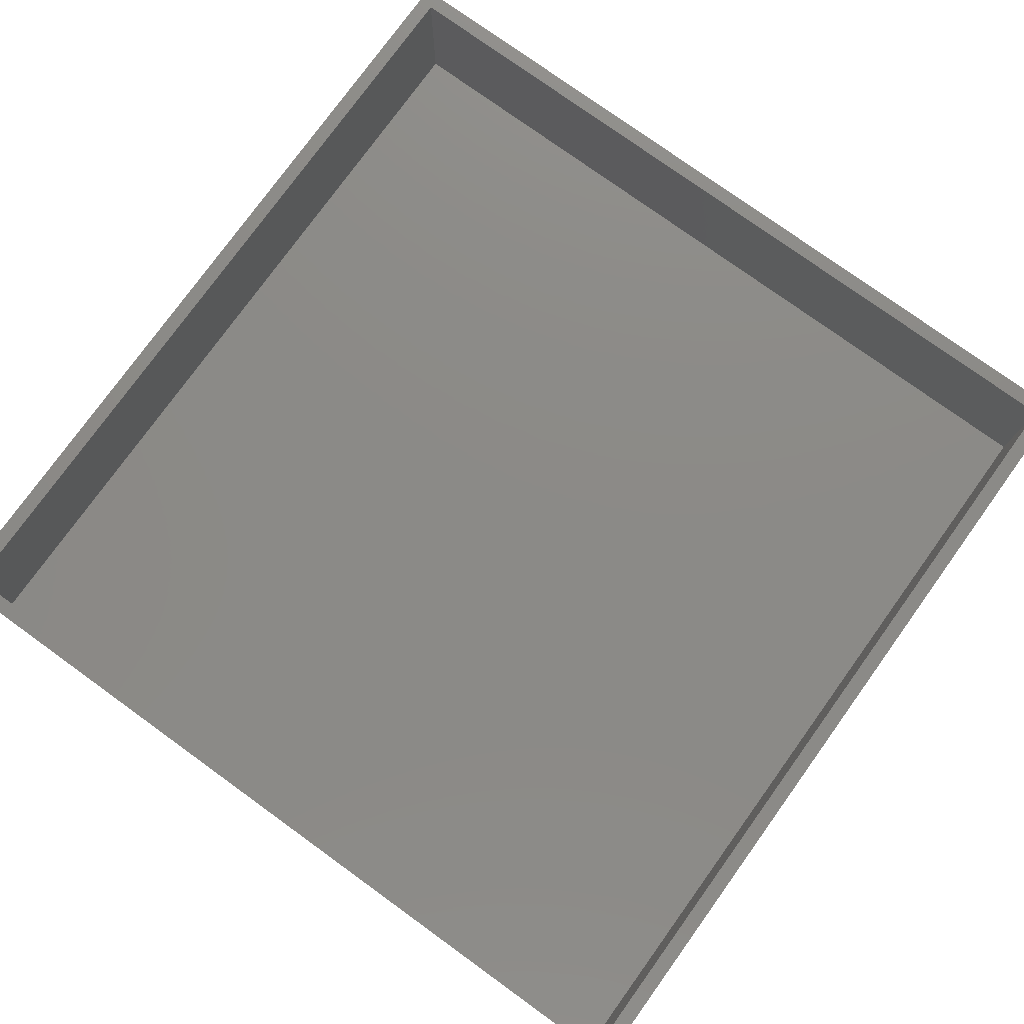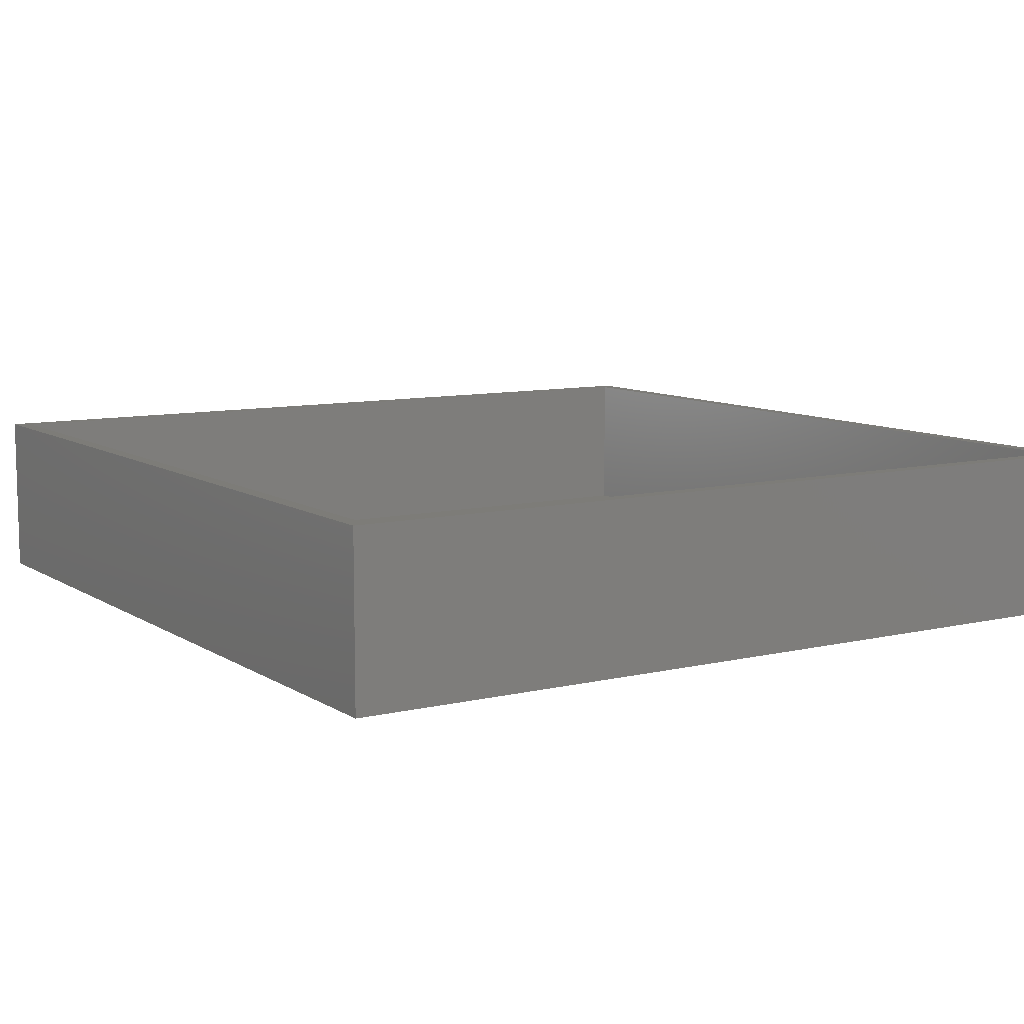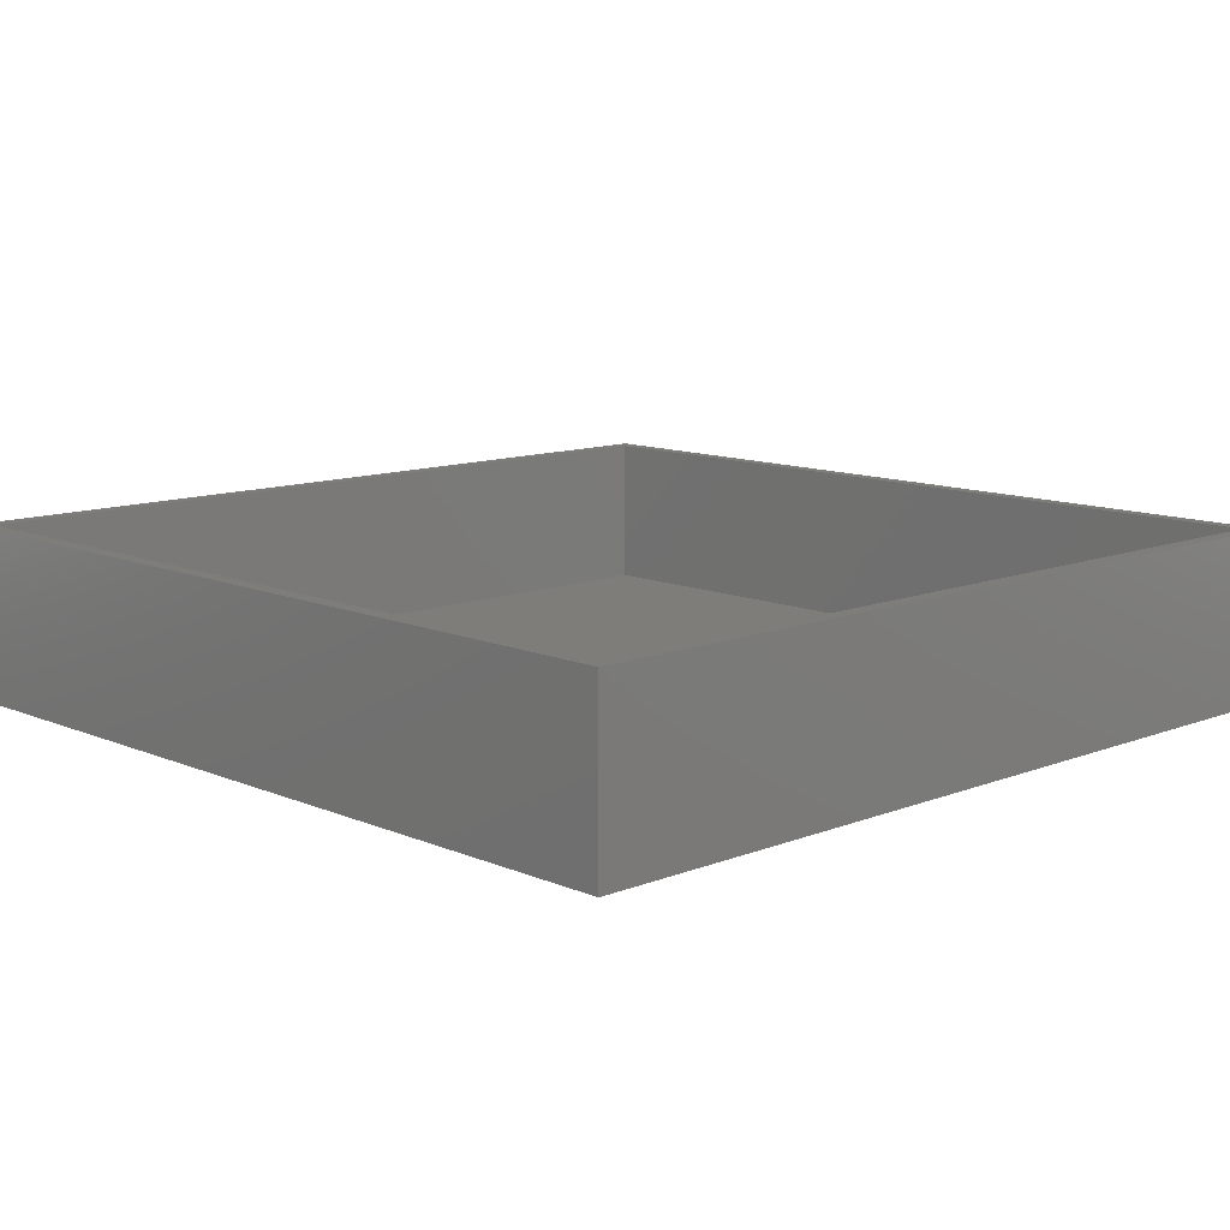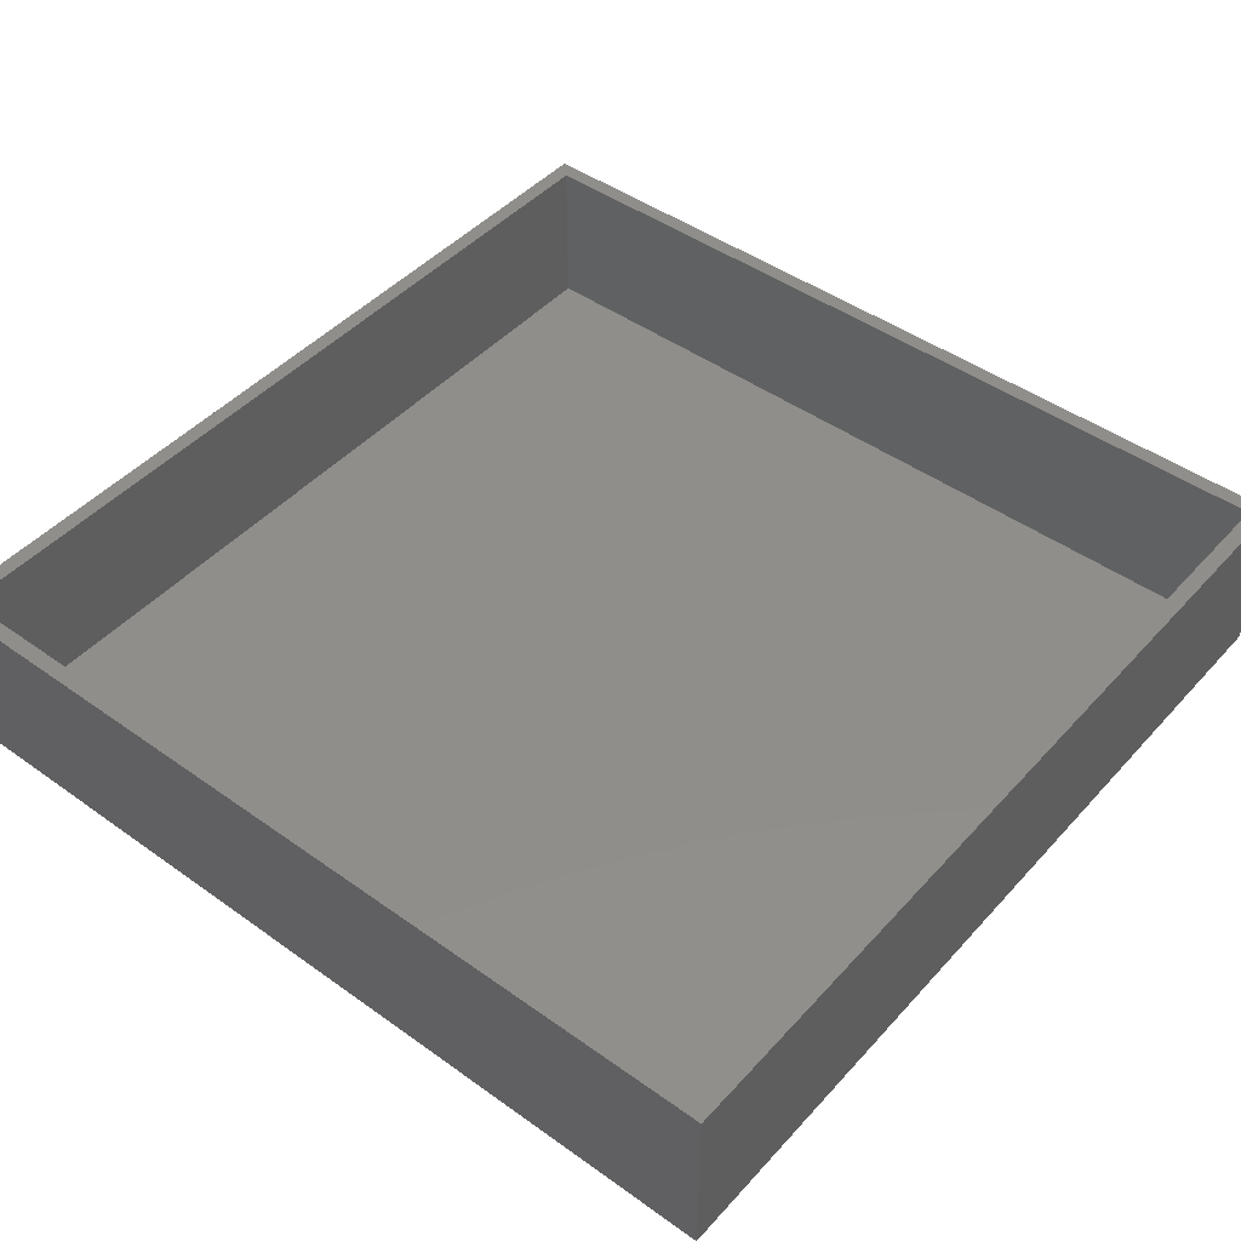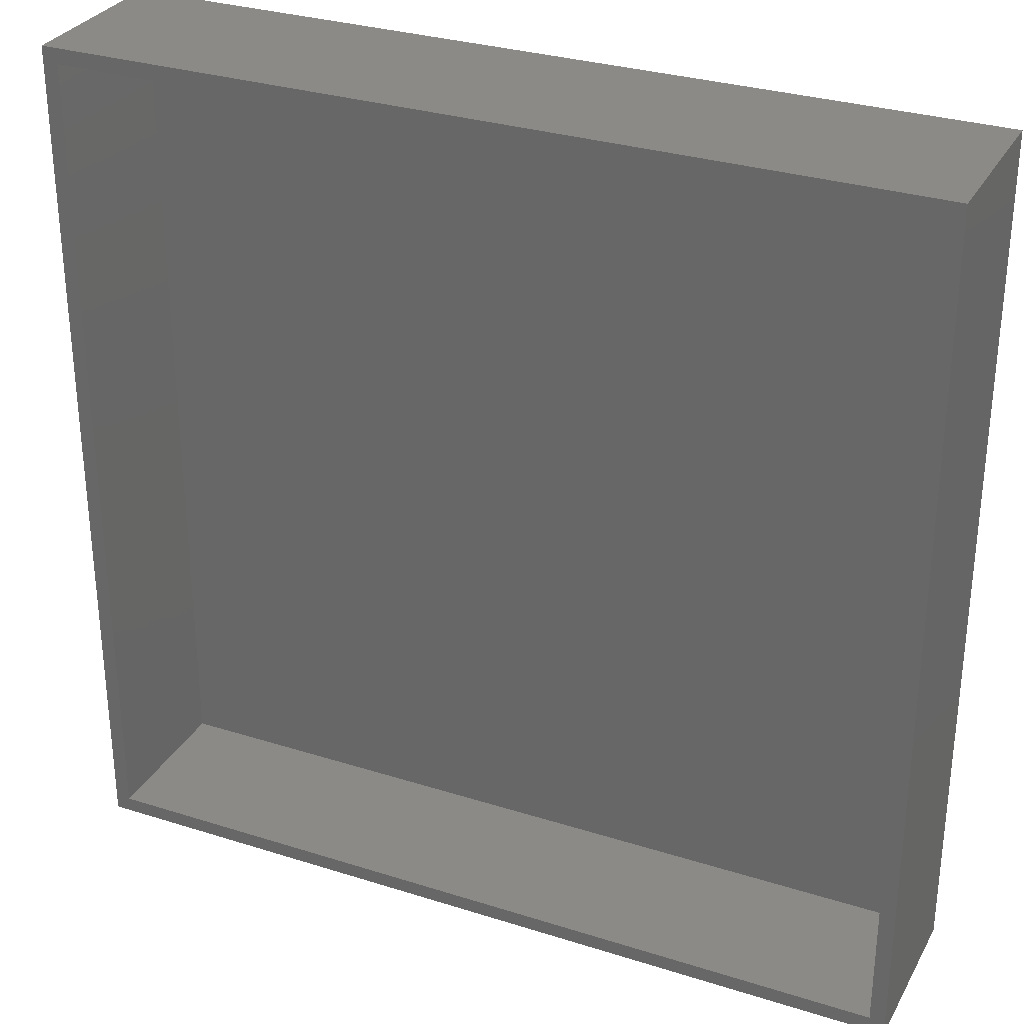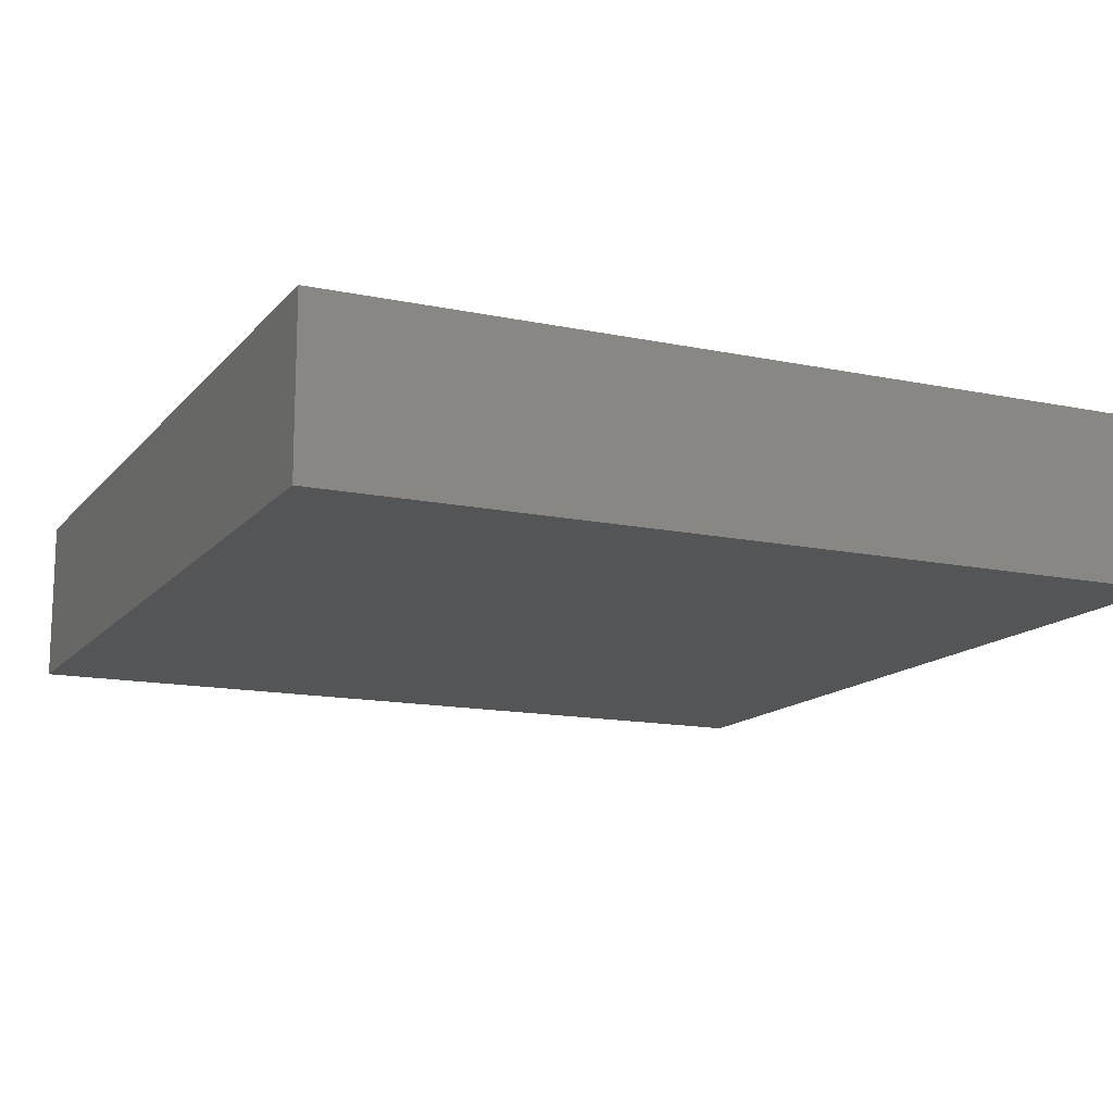
<metadata>
{"format":"stl","ext":"stl","renderer":"f3d","projection":"perspective","resolution":1024,"background":"white","views":[{"elev":77.5,"azim":125.8,"up":"+Z"},{"elev":9.2,"azim":-32.2,"up":"+Z"},{"elev":11.3,"azim":136.1,"up":"+Z"},{"elev":45.9,"azim":-50.7,"up":"+Z"},{"elev":30.5,"azim":24.6,"up":"+Y"},{"elev":-14.0,"azim":65.1,"up":"+Z"}]}
</metadata>
<code>
# stl→obj: 16 verts, 28 faces
v 0 0 0
v 0 112.2 22
v 0 112.2 0
v 0 0 22
v 112.2 112.2 22
v 110.2 110.2 22
v 112.2 0 22
v 2 110.2 22
v 2 2 22
v 110.2 2 22
v 112.2 112.2 0
v 112.2 0 0
v 2 110.2 2
v 2 2 2
v 110.2 2 2
v 110.2 110.2 2
f 1 2 3
f 2 1 4
f 5 6 7
f 5 8 6
f 8 2 9
f 2 8 5
f 10 7 6
f 9 7 10
f 9 4 7
f 4 9 2
f 7 11 5
f 11 7 12
f 11 2 5
f 2 11 3
f 1 11 12
f 11 1 3
f 1 7 4
f 7 1 12
f 9 13 8
f 13 9 14
f 15 6 16
f 6 15 10
f 13 15 16
f 15 13 14
f 15 9 10
f 9 15 14
f 13 6 8
f 6 13 16

</code>
